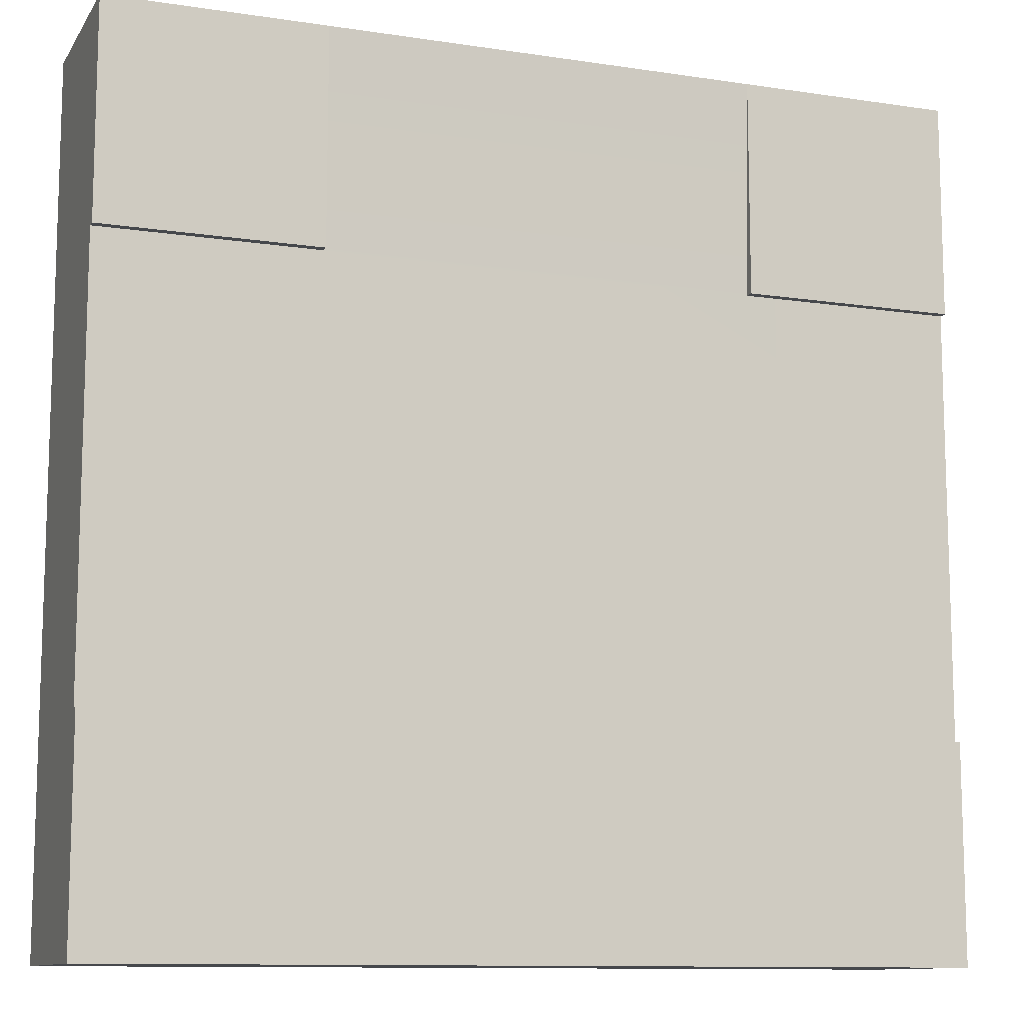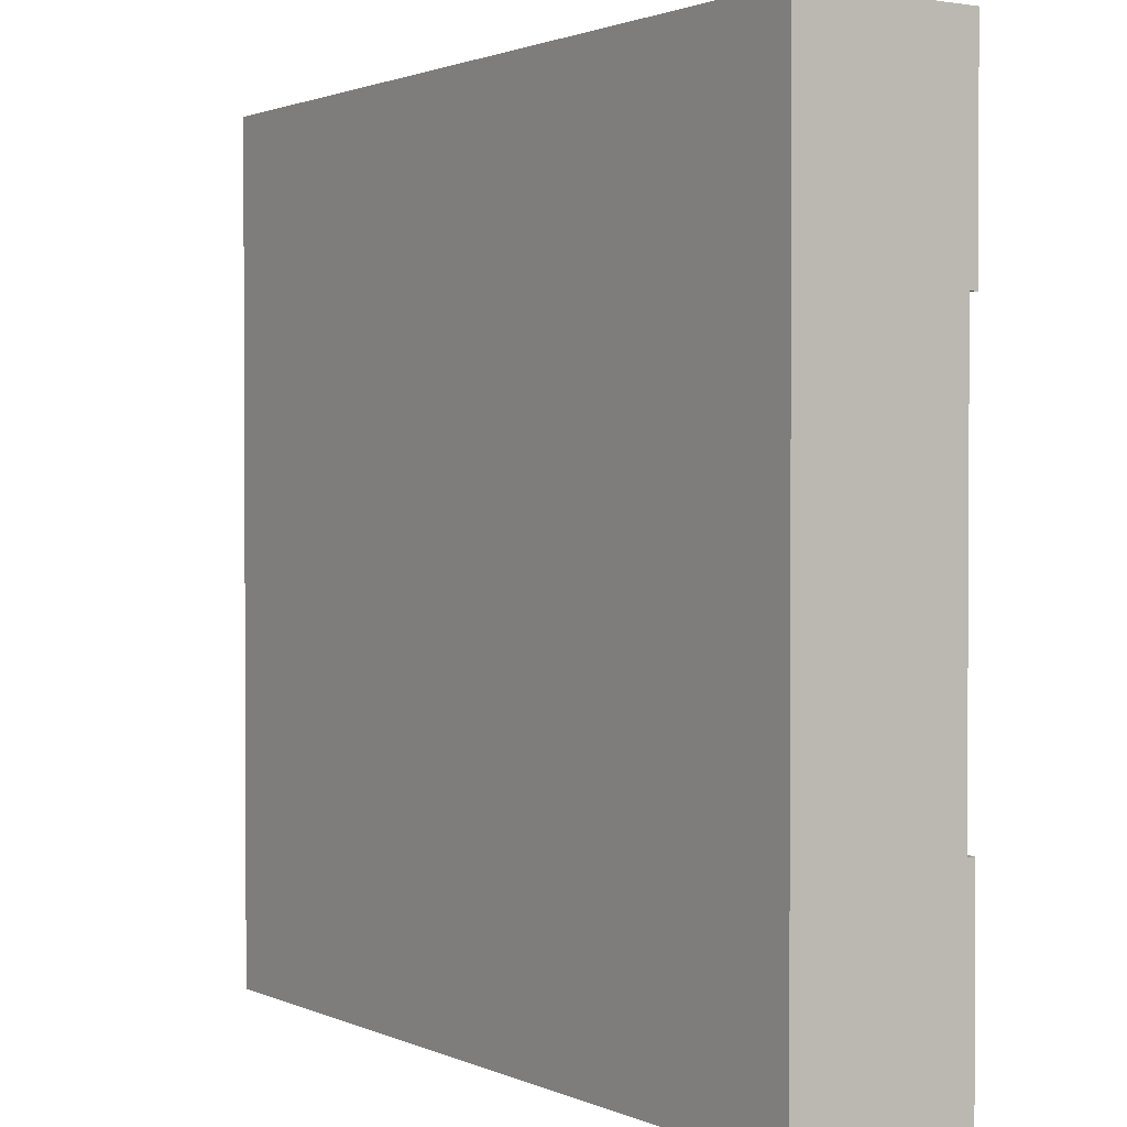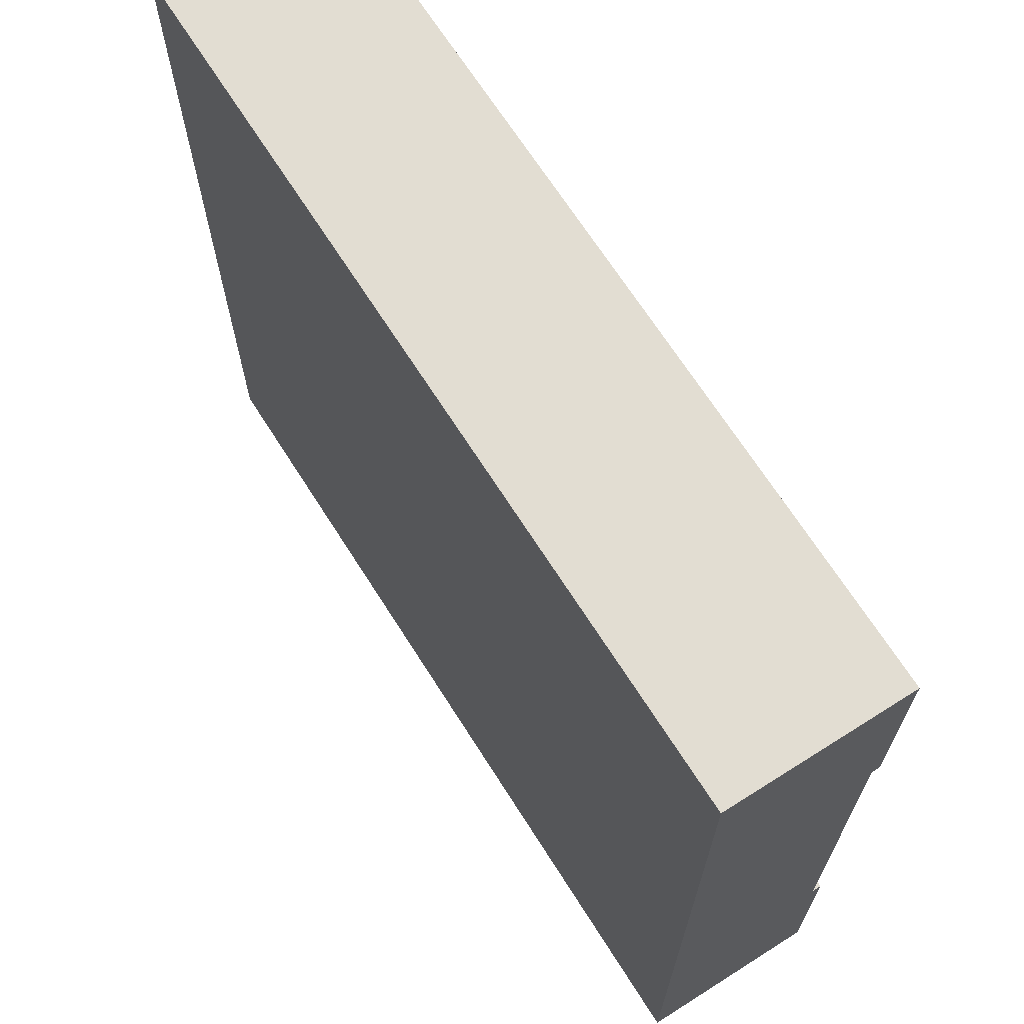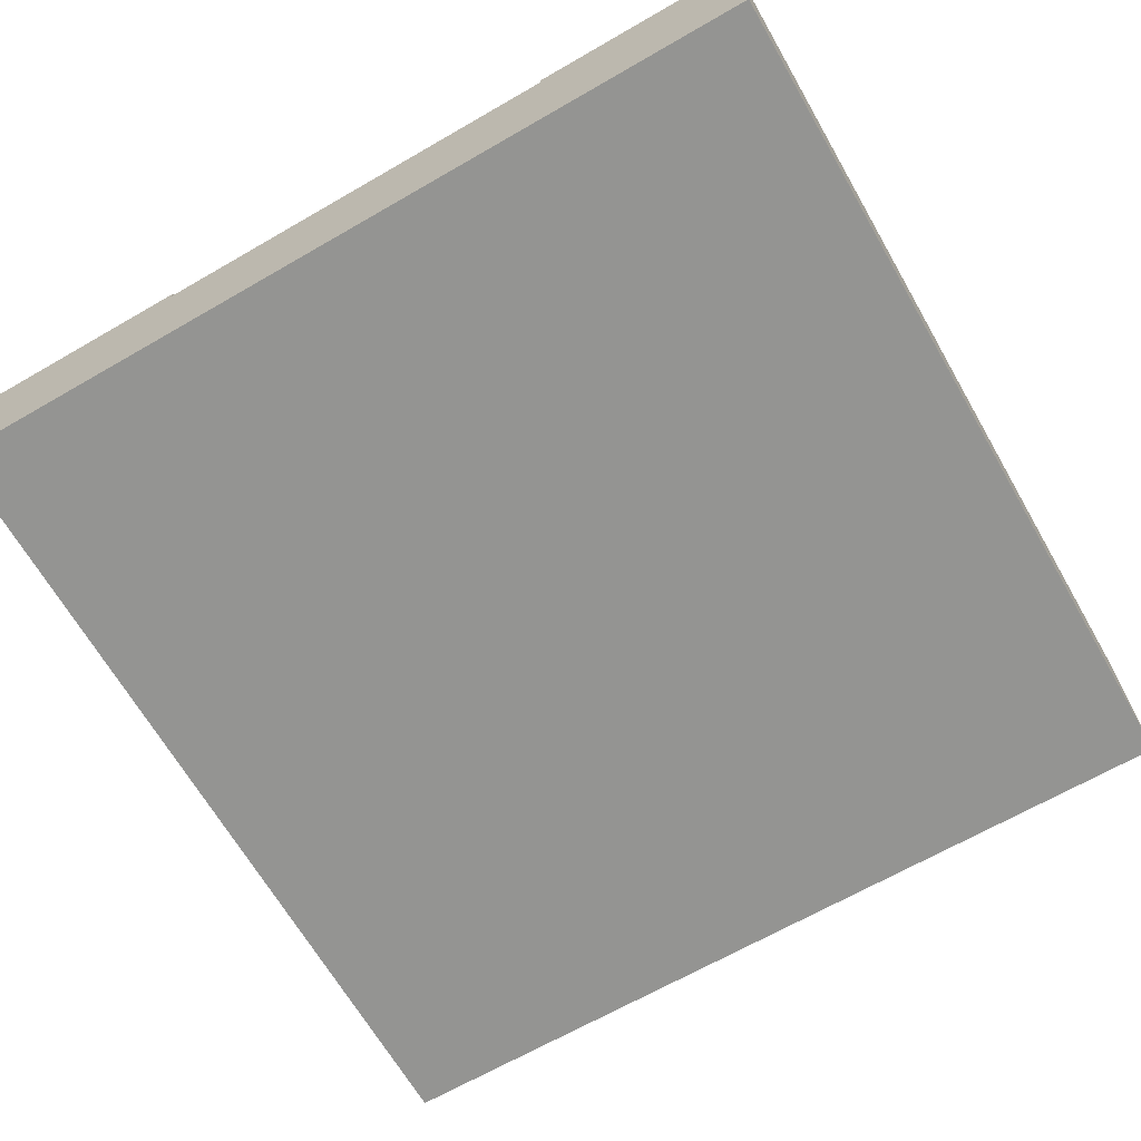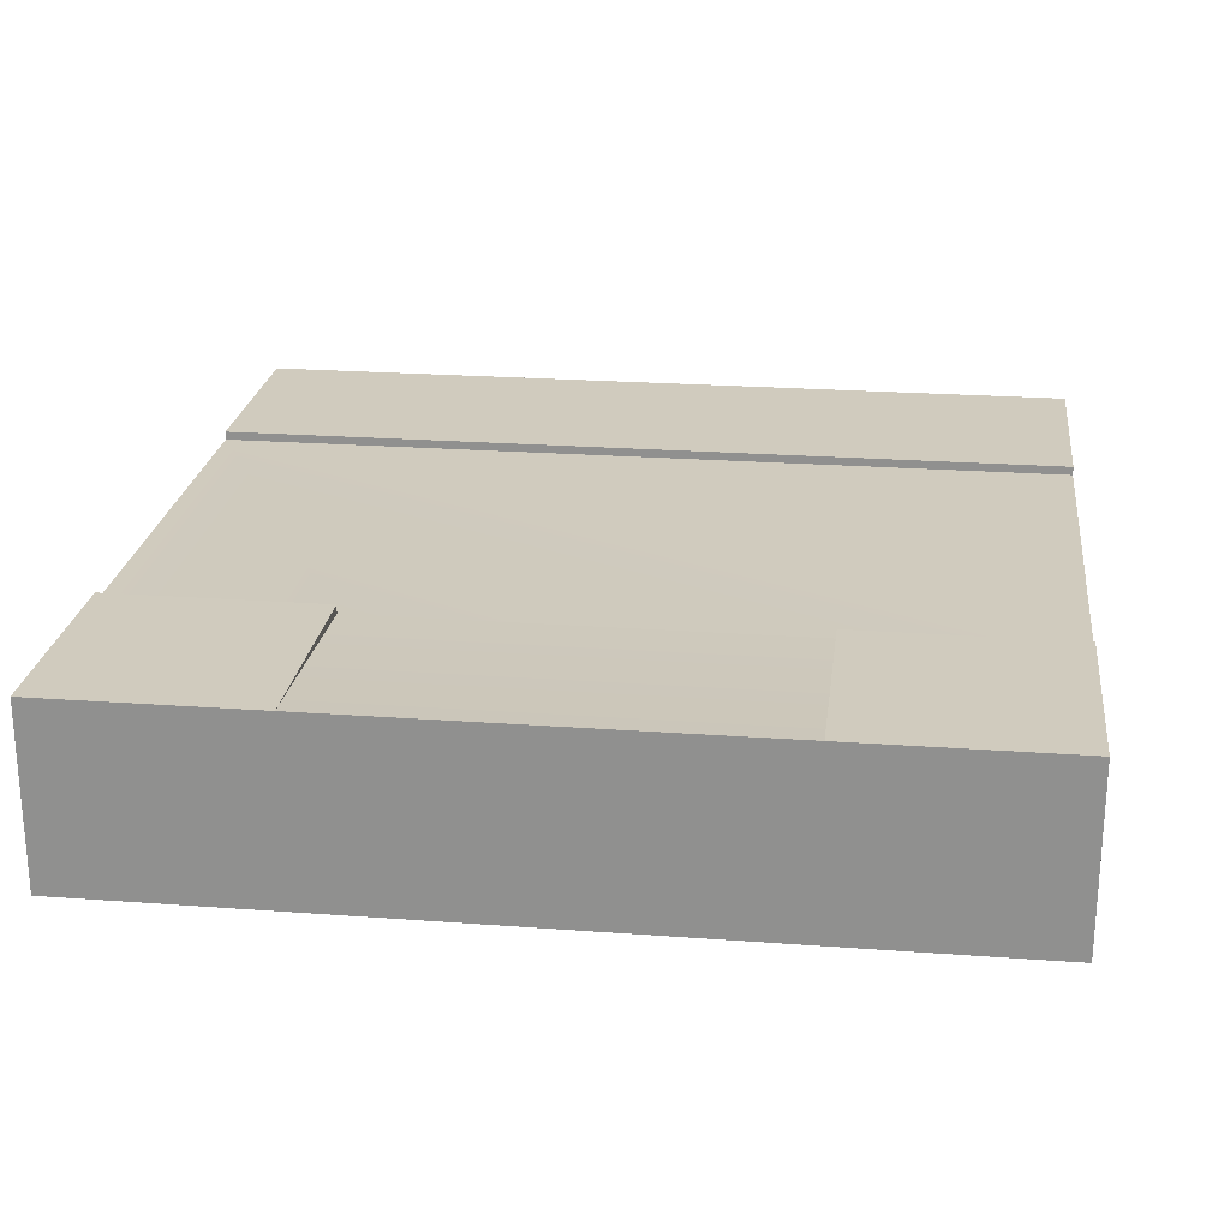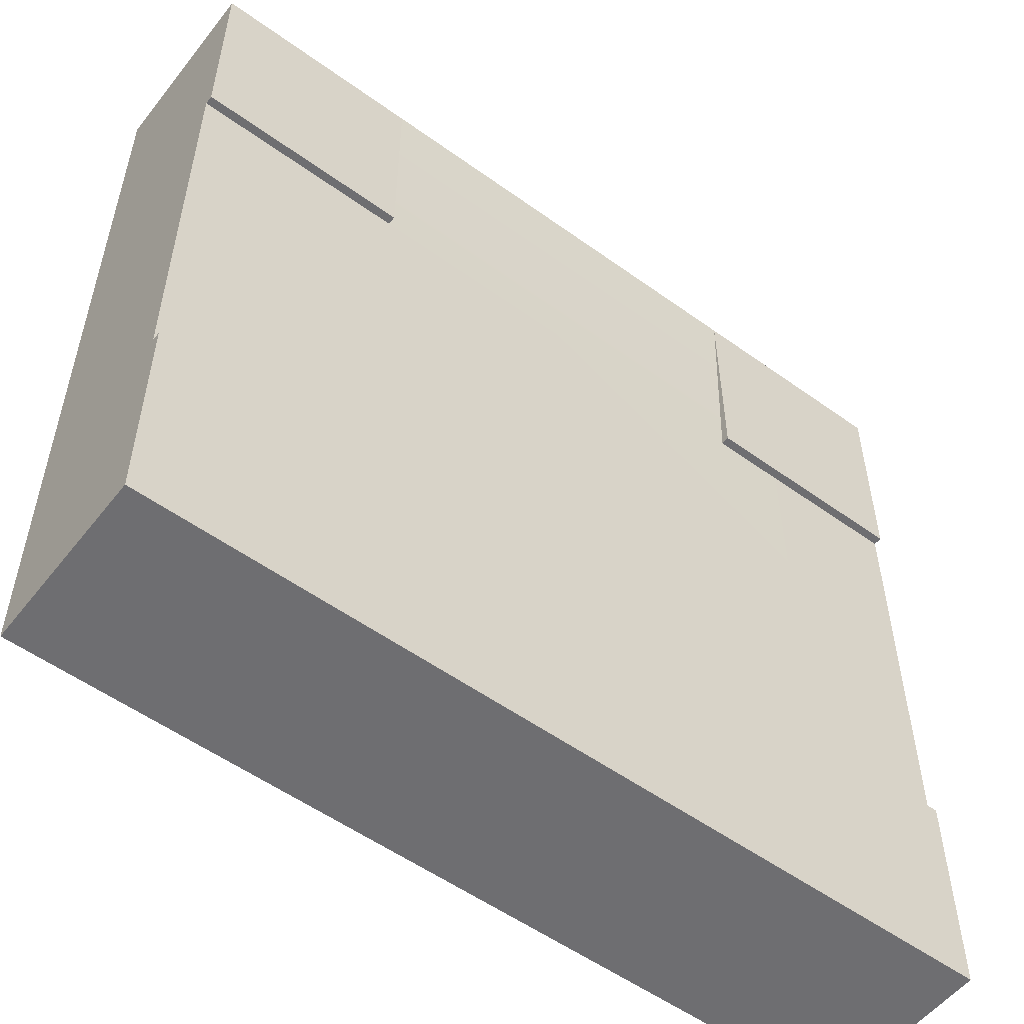
<metadata>
{"format":"obj","ext":"obj","renderer":"f3d","projection":"perspective","resolution":1024,"background":"white","views":[{"elev":-11.1,"azim":159.6,"up":"+Z"},{"elev":1.6,"azim":56.2,"up":"+Z"},{"elev":68.2,"azim":57.6,"up":"+Z"},{"elev":-66.9,"azim":-60.0,"up":"+Y"},{"elev":23.3,"azim":7.1,"up":"+Y"},{"elev":-54.4,"azim":142.6,"up":"+Z"}]}
</metadata>
<code>
g tile035
v -0.5 0.21 -0.5
v -0.5 0 -0.5
v 0.5 0.21 -0.5
v 0.5 0 -0.5
v -0.5 0.1 0.25
v -0.5 0 0.5
v -0.5 0.21 0.5
v -0.5 0.2 0.25
v -0.5 0.21 0.25
v -0.5 0.1 -0.25
v -0.5 0.2 -0.25
v -0.5 0.21 -0.25
v 0.5 0 0.5
v 0.5 0.1 -0.25
v 0.5 0.2 -0.25
v 0.5 0.21 -0.25
v 0.5 0.1 0.25
v 0.5 0.21 0.5
v 0.5 0.2 0.25
v 0.5 0.21 0.25
v 0.25 0.21 0.25
v 0.25 0.2 0.25
v -0.25 0.21 0.25
v -0.25 0.2 0.25
v 0.25 0.21 0.5
v -0.25 0.21 0.5
f 3 2 1
f 2 3 4
f 6 5 2
f 5 6 7
f 5 7 8
f 8 7 9
f 10 2 5
f 2 10 1
f 1 10 11
f 1 11 12
f 4 14 13
f 14 4 3
f 14 3 15
f 15 3 16
f 17 13 14
f 13 17 18
f 18 17 19
f 18 19 20
f 1 16 3
f 16 1 12
f 15 12 11
f 12 15 16
f 20 22 21
f 22 20 19
f 23 8 9
f 8 23 24
f 21 22 25
f 26 24 23
f 13 2 4
f 2 13 6
f 26 22 24
f 22 26 25
f 13 7 6
f 7 13 26
f 26 13 25
f 25 13 18
f 21 18 20
f 18 21 25
f 9 26 23
f 26 9 7
f 11 19 15
f 19 11 24
f 24 11 8
f 22 19 24
f 8 10 5
f 10 8 11
f 15 17 14
f 17 15 19

</code>
